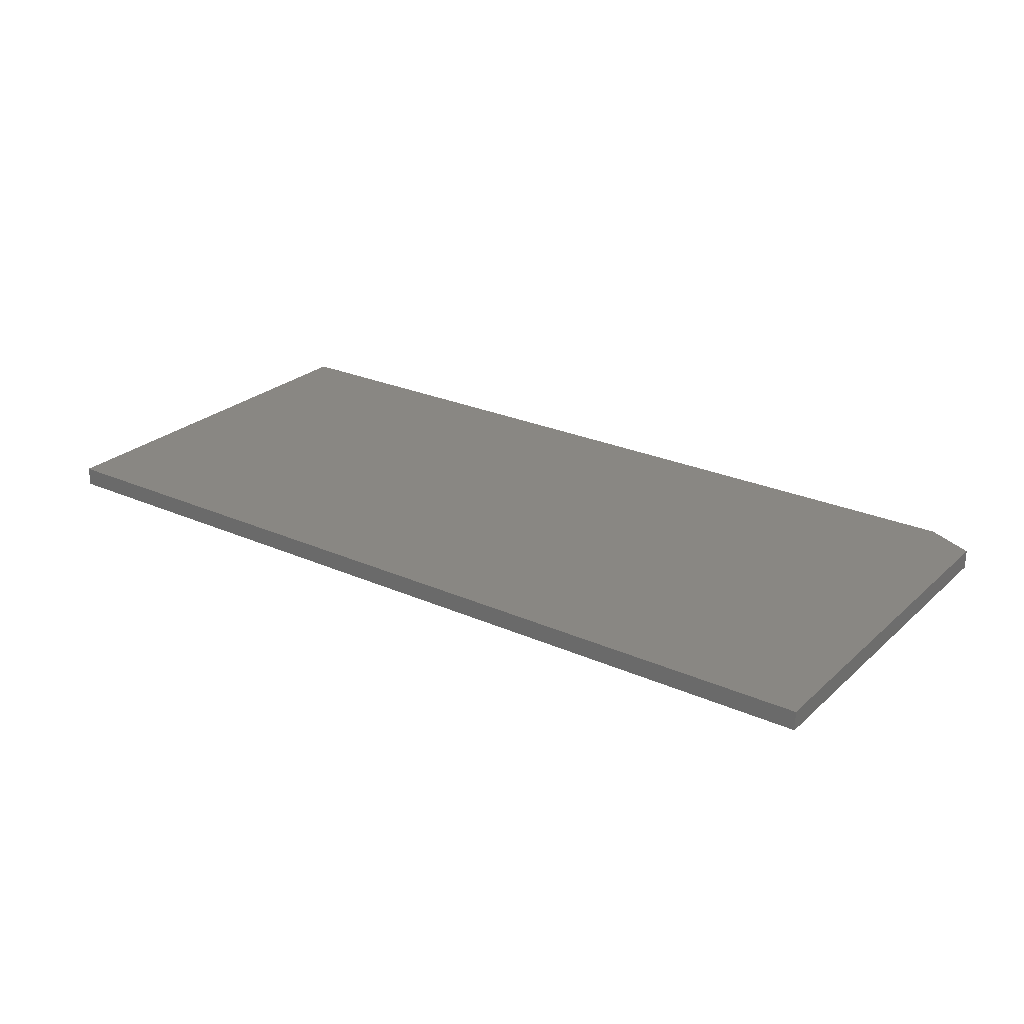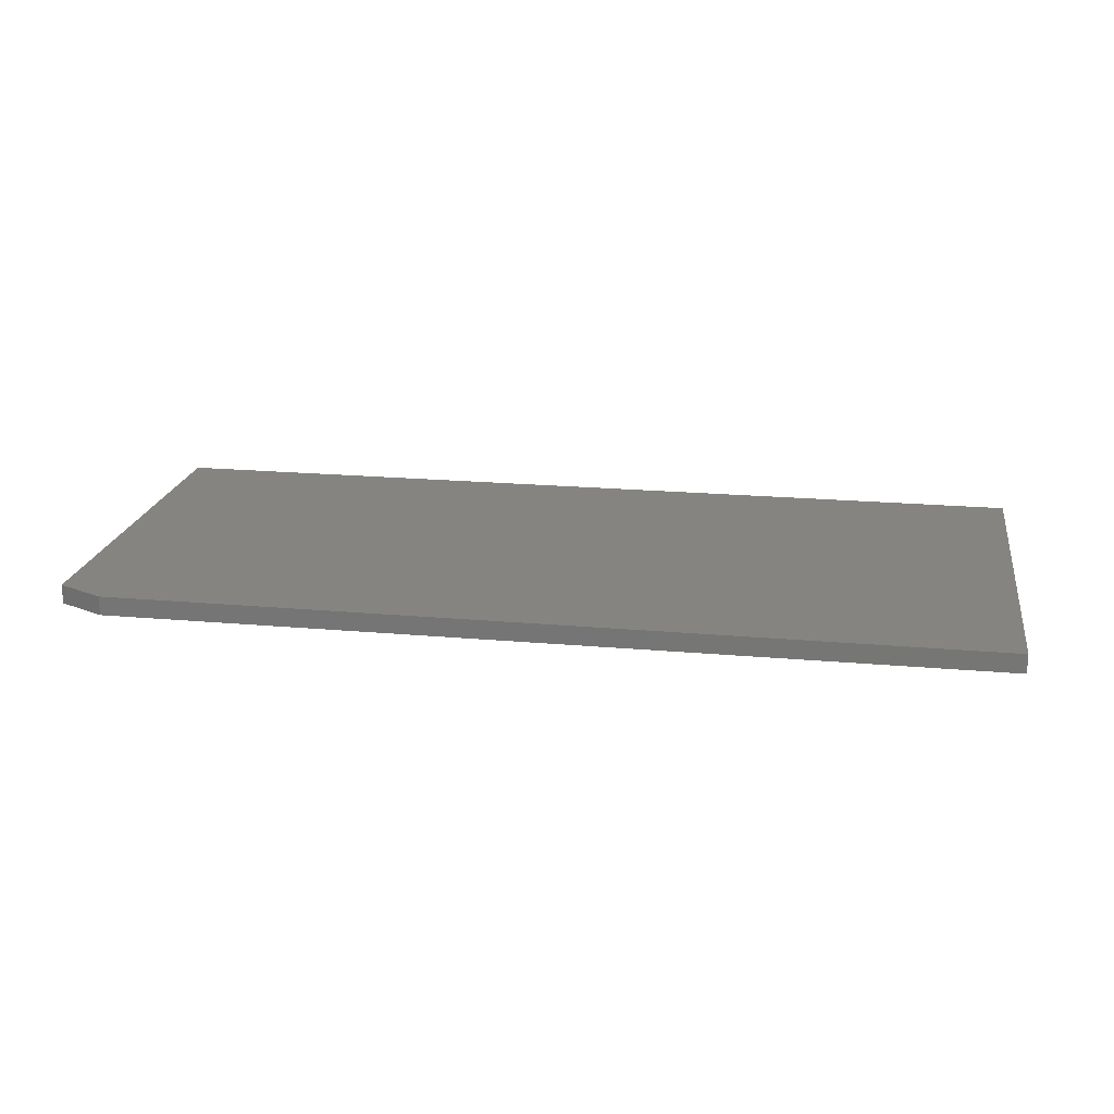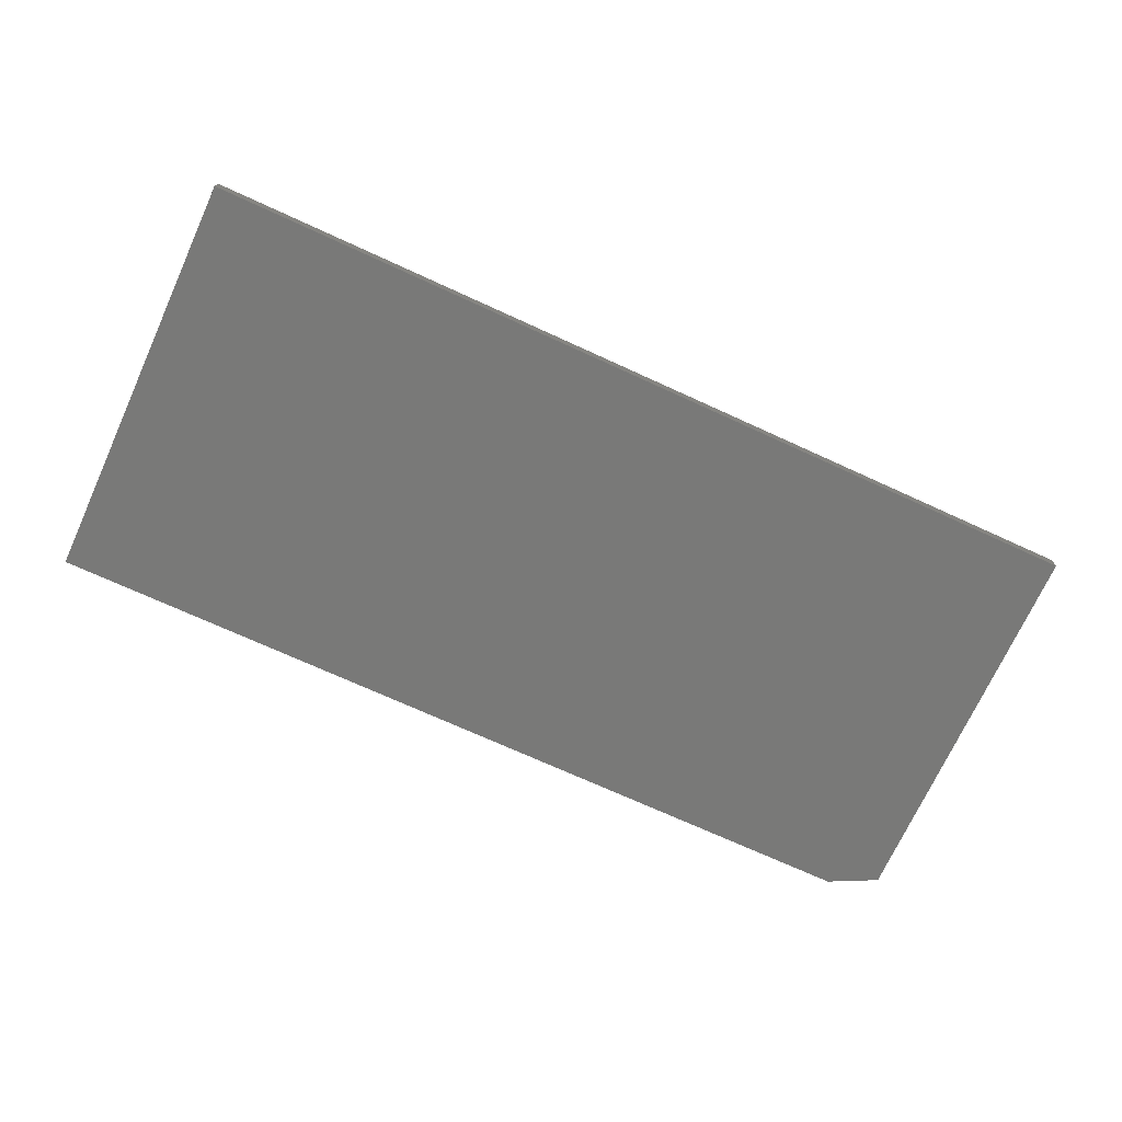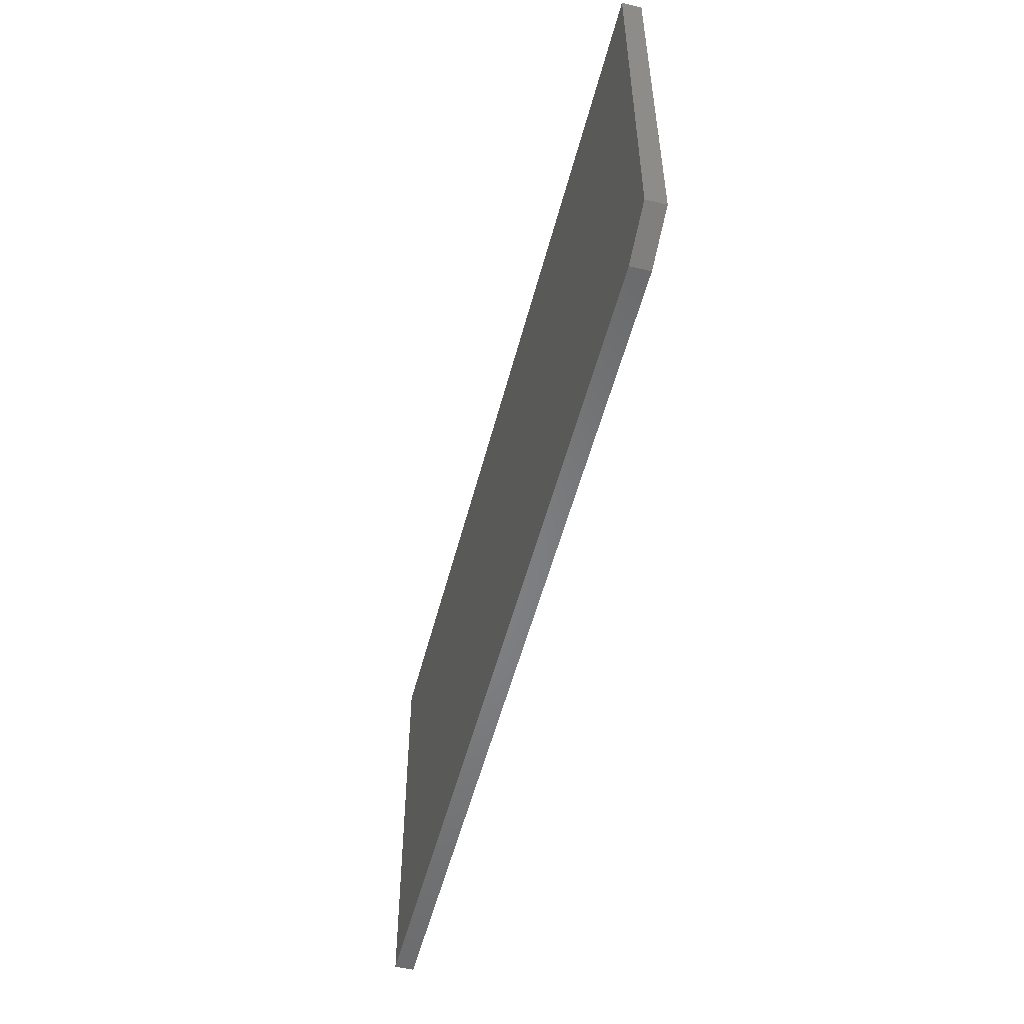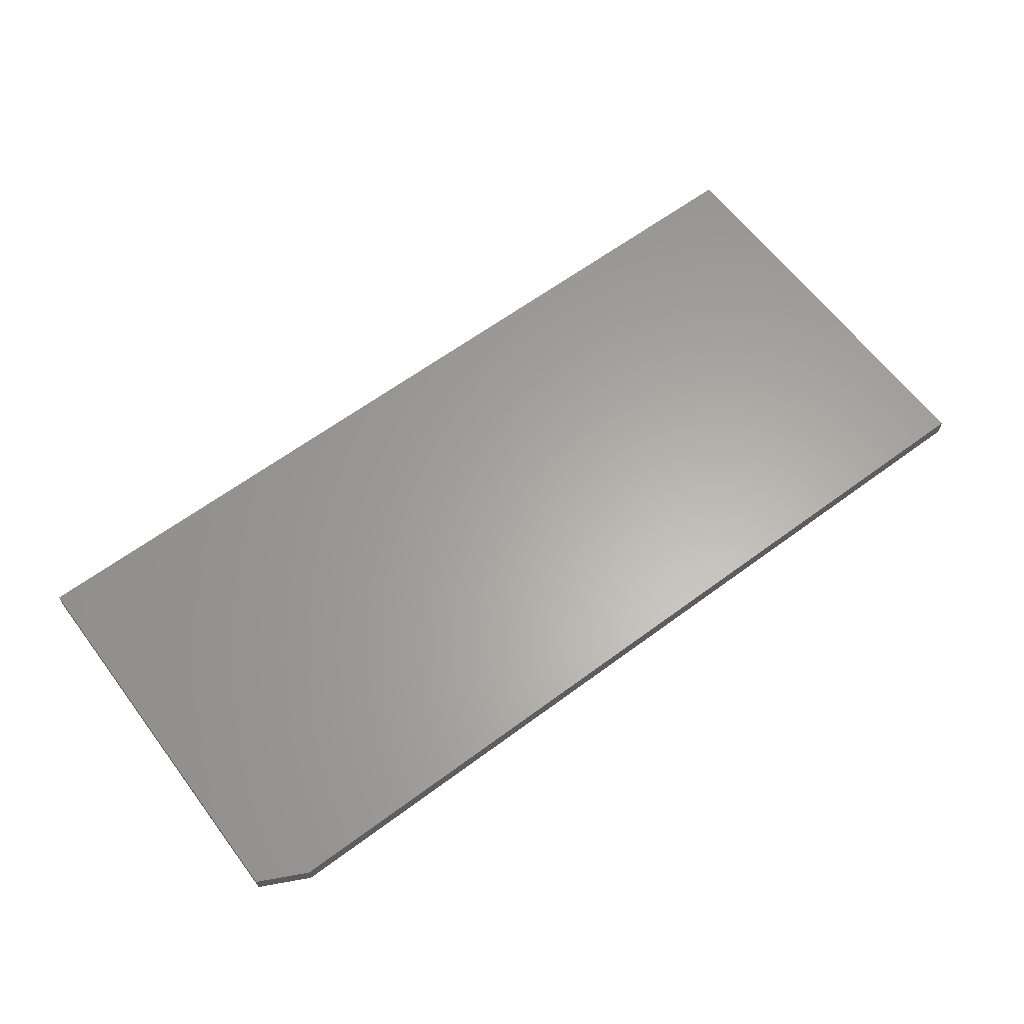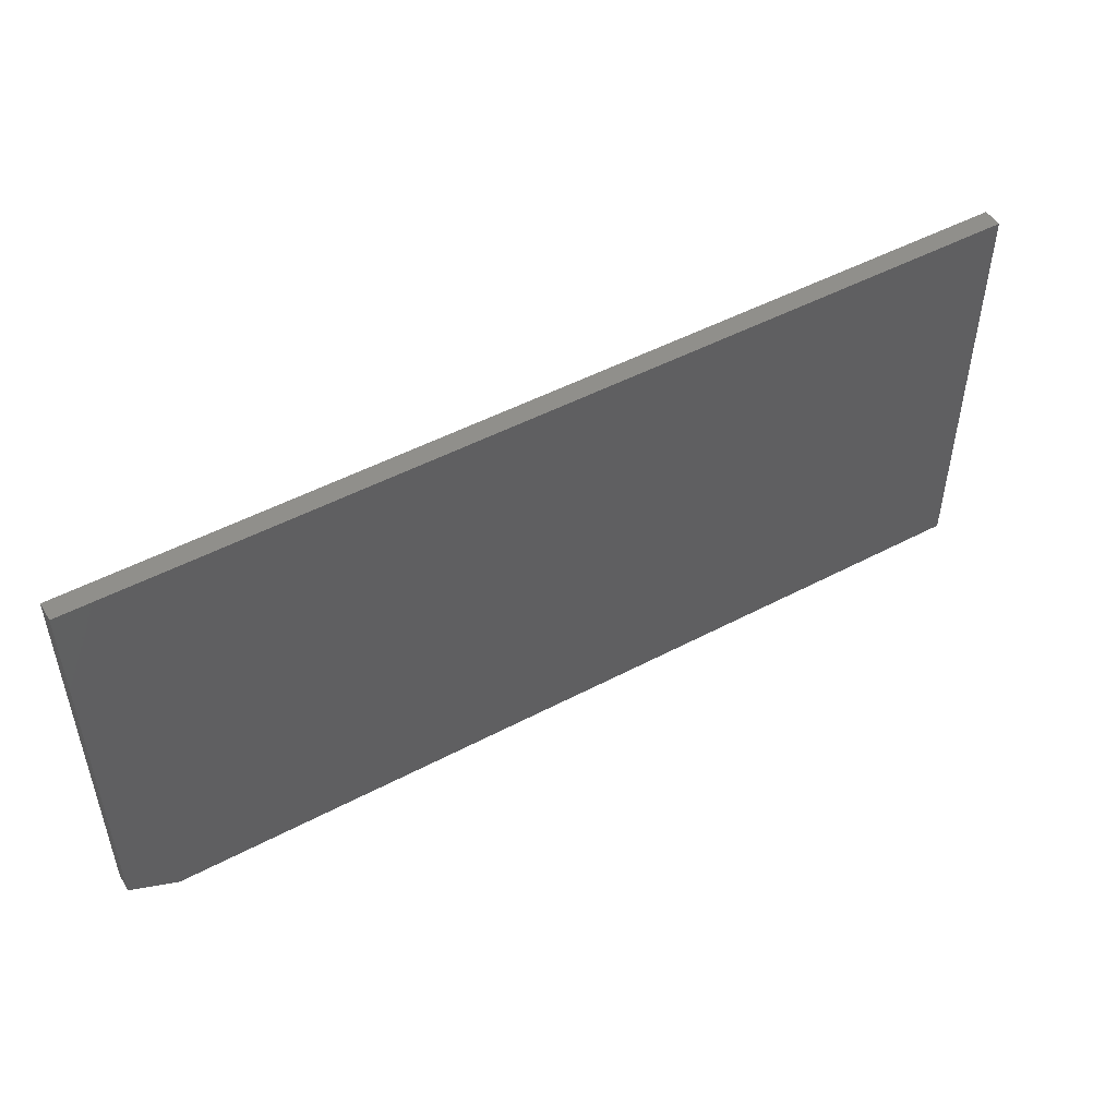
<metadata>
{"format":"stl","ext":"stl","renderer":"f3d","projection":"perspective","resolution":1024,"background":"white","views":[{"elev":25.4,"azim":35.5,"up":"+Y"},{"elev":19.9,"azim":-170.6,"up":"+Y"},{"elev":-71.8,"azim":-24.6,"up":"+Y"},{"elev":-52.9,"azim":75.7,"up":"+Z"},{"elev":62.7,"azim":143.1,"up":"+Y"},{"elev":49.5,"azim":149.7,"up":"+Z"}]}
</metadata>
<code>
# stl→obj: 10 verts, 16 faces
v 0.75 -0.03125 0.3352
v -0.75 -0.03125 0.3352
v 0.75 -0.03125 -0.3047
v -0.75 -0.03125 -0.3438
v 0.6719 -0.03125 -0.3438
v 0.6719 1.579e-16 -0.3438
v -0.75 0 -0.3438
v 0.75 1.687e-16 -0.3047
v -0.75 3.769e-17 0.3352
v 0.75 2.042e-16 0.3352
f 1 2 3
f 3 2 4
f 3 4 5
f 6 7 8
f 8 7 9
f 8 9 10
f 3 8 1
f 1 8 10
f 4 7 5
f 5 7 6
f 3 5 8
f 8 5 6
f 2 9 4
f 4 9 7
f 1 10 2
f 2 10 9

</code>
